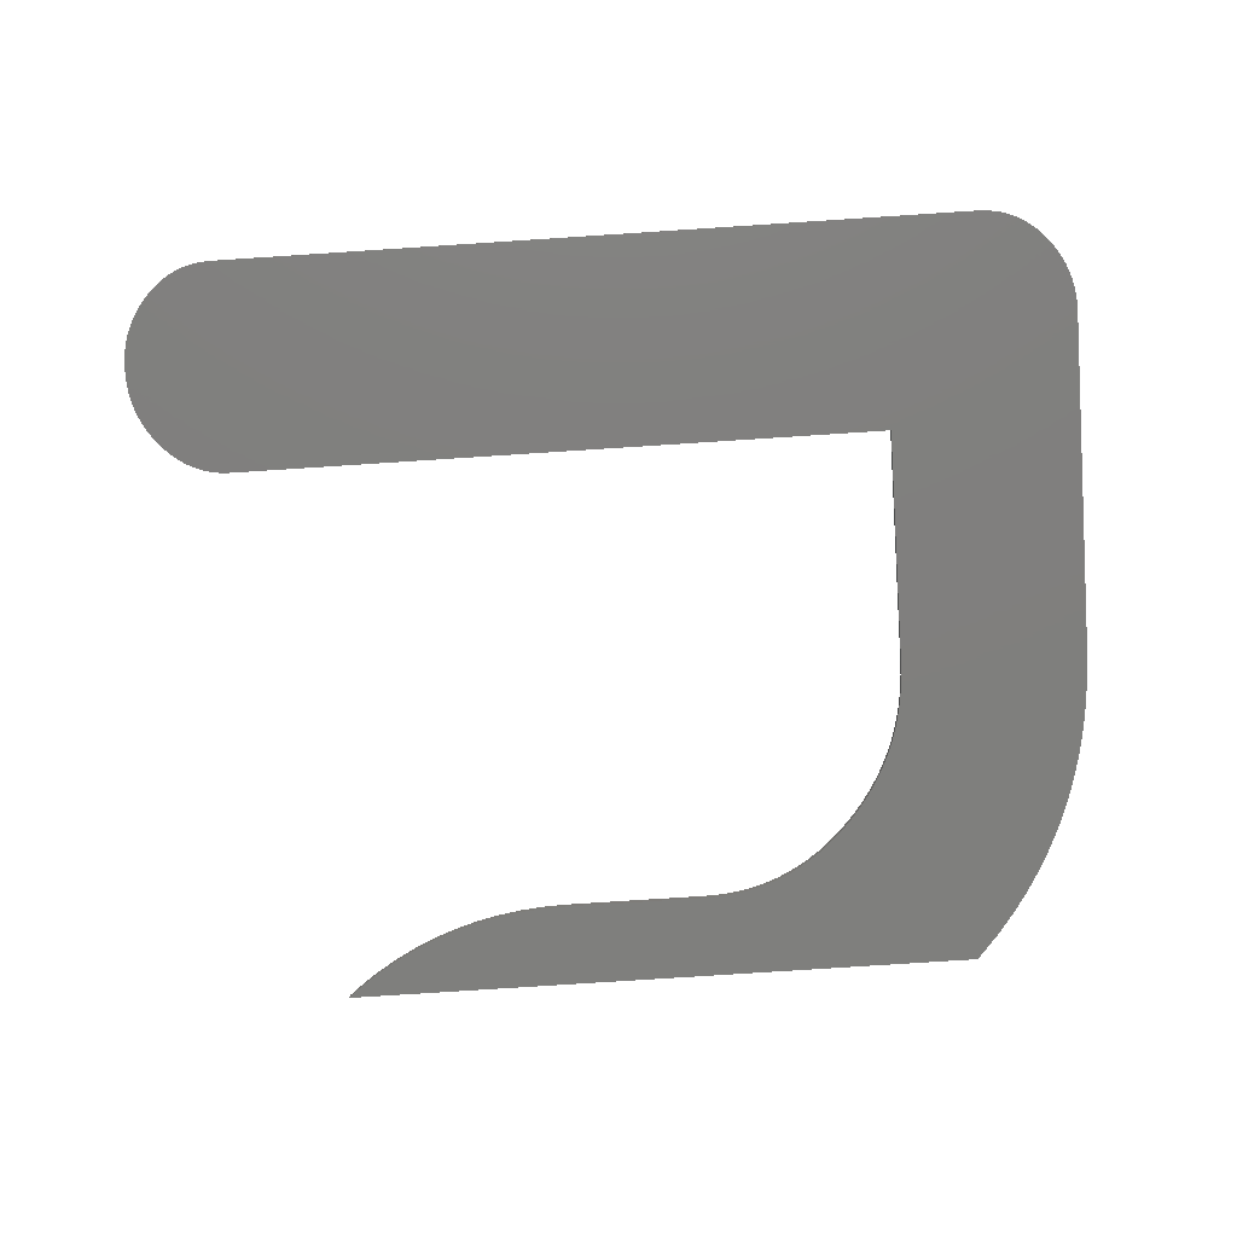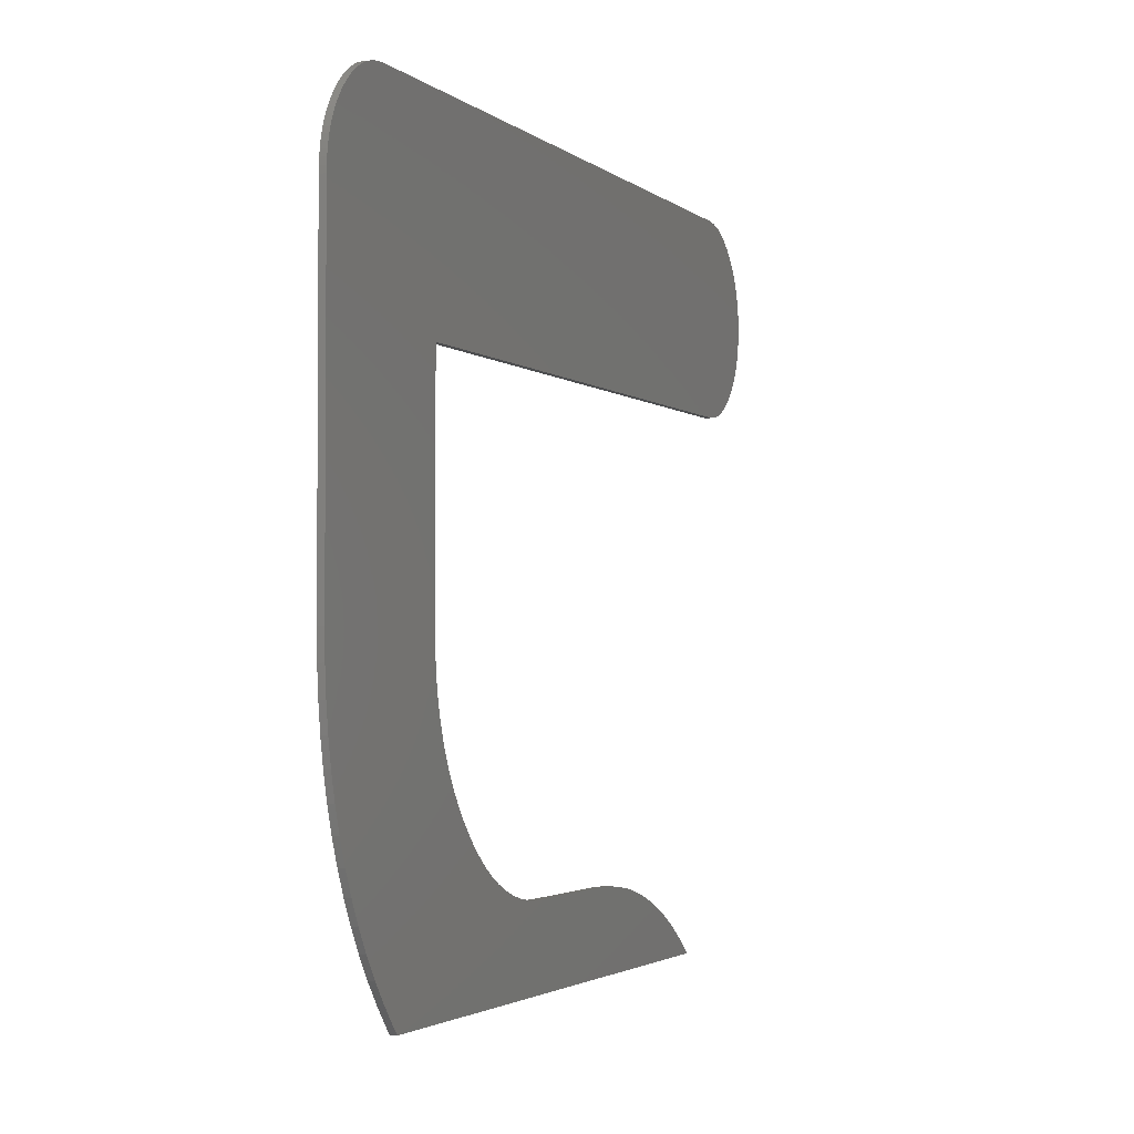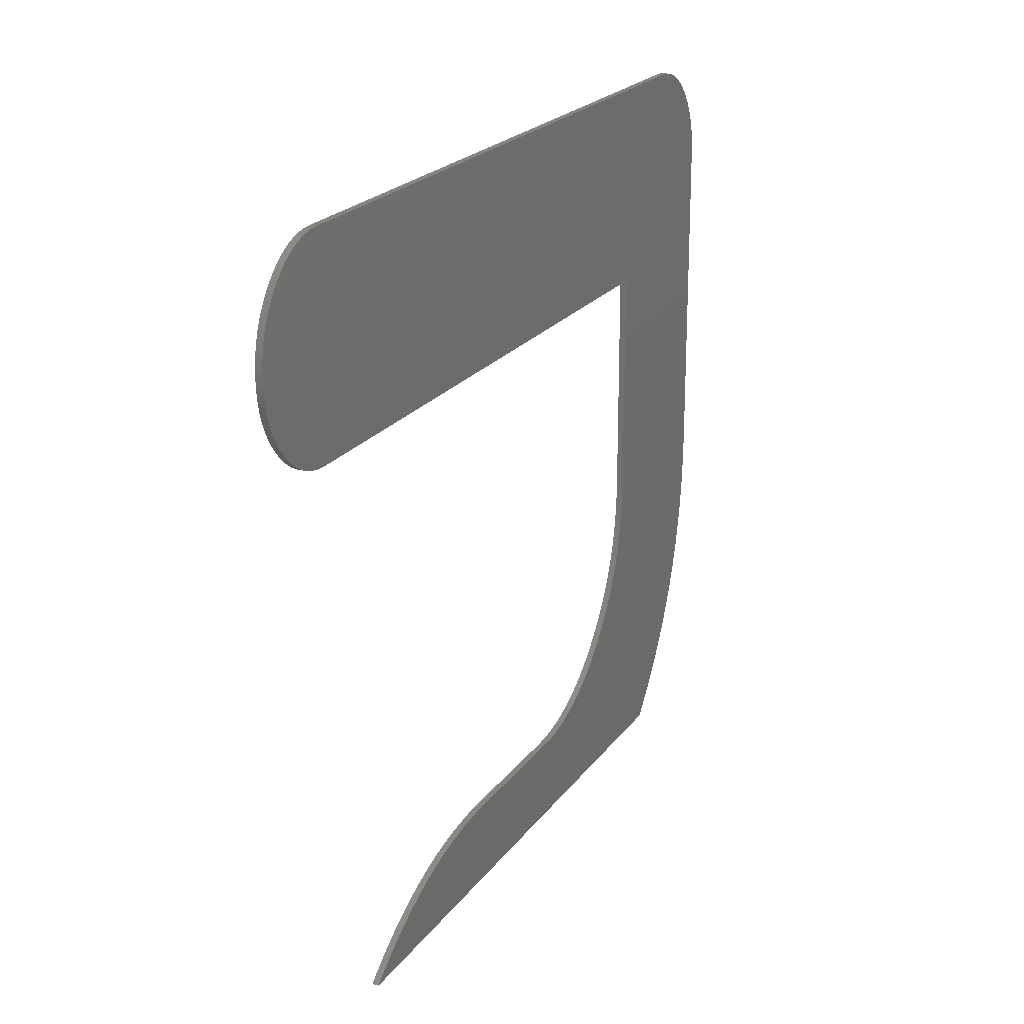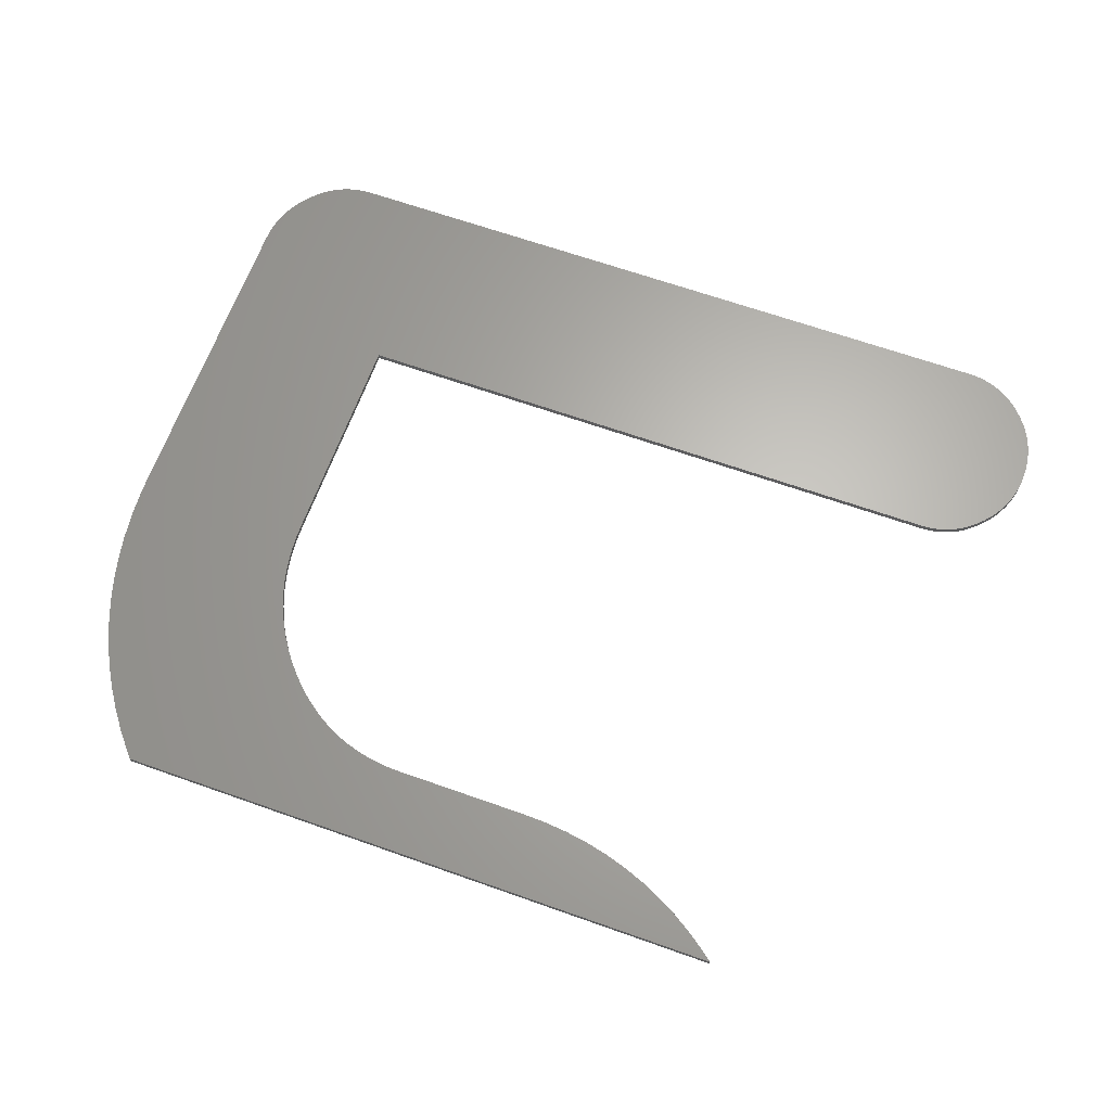
<metadata>
{"format":"stl","ext":"stl","renderer":"f3d","projection":"perspective","resolution":1024,"background":"white","views":[{"elev":-79.3,"azim":-176.3,"up":"+Z"},{"elev":-2.5,"azim":-67.0,"up":"+Y"},{"elev":21.0,"azim":115.5,"up":"+Y"},{"elev":65.1,"azim":19.7,"up":"+Z"}]}
</metadata>
<code>
# stl→obj: 270 verts, 536 faces
v 39.35 0.2769 -0.391
v 40.24 -0.3764 -0.391
v 40.63 -0.7 -0.391
v 35.51 2.202 -0.391
v 36.51 1.824 -0.391
v 34.49 2.512 -0.391
v 37.48 1.377 -0.391
v 33.44 2.752 -0.391
v 38.43 0.8614 -0.391
v 32.37 2.924 -0.391
v 31.27 3.028 -0.391
v 30.15 3.062 -0.391
v 23.84 3.062 -0.391
v 22.1 3.226 -0.391
v 11.45 -0.7 -0.391
v 21.55 3.354 -0.391
v 20.48 3.718 -0.391
v 21.01 3.518 -0.391
v 19.47 4.229 -0.391
v 18.98 4.539 -0.391
v 18.51 4.885 -0.391
v 17.6 5.687 -0.391
v 18.05 5.268 -0.391
v 11.22 -0.462 -0.391
v 10.45 0.4462 -0.391
v 16.76 6.624 -0.391
v 17.17 6.143 -0.391
v 9.74 1.383 -0.391
v 16.38 7.12 -0.391
v 9.09 2.348 -0.391
v 16.03 7.632 -0.391
v 8.502 3.341 -0.391
v 15.72 8.158 -0.391
v 7.976 4.363 -0.391
v 15.44 8.699 -0.391
v 7.512 5.414 -0.391
v 15.2 9.255 -0.391
v 7.109 6.493 -0.391
v 14.98 9.825 -0.391
v 6.769 7.6 -0.391
v 14.8 10.41 -0.391
v 6.49 8.736 -0.391
v 14.66 11.01 -0.391
v 6.026 12.31 -0.391
v 14.46 12.26 -0.391
v 6.119 11.09 -0.391
v 6.025 29.31 -0.391
v 10.2 33.4 -0.391
v 6.003 29.02 -0.391
v 6.464 30.88 -0.391
v 6.589 31.12 -0.391
v 7.627 32.41 -0.391
v 7.832 32.59 -0.391
v 8.259 32.88 -0.391
v 9.427 33.33 -0.391
v 9.677 33.37 -0.391
v 8.481 33 -0.391
v 9.182 33.27 -0.391
v 8.709 33.11 -0.391
v 8.942 33.2 -0.391
v 44.81 24.2 -0.391
v 45.29 24.36 -0.391
v 45.05 24.27 -0.391
v 45.51 24.46 -0.391
v 44.57 24.14 -0.391
v 45.73 24.59 -0.391
v 44.32 24.1 -0.391
v 45.95 24.73 -0.391
v 44.06 24.07 -0.391
v 46.16 24.88 -0.391
v 43.8 24.07 -0.391
v 46.37 25.05 -0.391
v 46.57 25.24 -0.391
v 46.76 25.44 -0.391
v 46.94 25.66 -0.391
v 47.11 25.88 -0.391
v 47.27 26.11 -0.391
v 47.4 26.34 -0.391
v 47.53 26.58 -0.391
v 47.64 26.83 -0.391
v 47.73 27.08 -0.391
v 47.82 27.34 -0.391
v 47.88 27.61 -0.391
v 47.93 27.88 -0.391
v 47.97 28.16 -0.391
v 47.99 28.44 -0.391
v 48 28.73 -0.391
v 43.8 33.4 -0.391
v 47.97 29.31 -0.391
v 47.99 29.02 -0.391
v 47.64 30.64 -0.391
v 47.73 30.38 -0.391
v 46.37 32.41 -0.391
v 46.57 32.23 -0.391
v 46.94 31.81 -0.391
v 47.11 31.59 -0.391
v 47.27 31.36 -0.391
v 47.4 31.12 -0.391
v 46.76 32.02 -0.391
v 46.16 32.59 -0.391
v 44.06 33.39 -0.391
v 45.95 32.74 -0.391
v 44.32 33.37 -0.391
v 45.73 32.88 -0.391
v 44.57 33.33 -0.391
v 45.51 33 -0.391
v 44.81 33.27 -0.391
v 45.29 33.11 -0.391
v 45.05 33.2 -0.391
v 47.53 30.88 -0.391
v 47.82 30.13 -0.391
v 47.88 29.86 -0.391
v 47.93 29.59 -0.391
v 14.39 24.07 -0.391
v 8.043 32.74 -0.391
v 9.934 33.39 -0.391
v 7.428 32.23 -0.391
v 7.234 32.02 -0.391
v 7.051 31.81 -0.391
v 6.882 31.59 -0.391
v 6.728 31.36 -0.391
v 6.355 30.64 -0.391
v 6.259 30.38 -0.391
v 6.179 30.13 -0.391
v 6.113 29.86 -0.391
v 6.061 29.59 -0.391
v 5.995 28.73 -0.391
v 5.995 13.56 -0.391
v 14.39 13.56 -0.391
v 14.41 12.9 -0.391
v 14.54 11.63 -0.391
v 6.274 9.9 -0.391
v 19.97 3.955 -0.391
v 22.67 3.135 -0.391
v 23.25 3.08 -0.391
v 40.63 -0.7 -0.091
v 40.24 -0.3764 -0.091
v 39.35 0.2769 -0.091
v 34.49 2.512 -0.091
v 36.51 1.824 -0.091
v 35.51 2.202 -0.091
v 33.44 2.752 -0.091
v 37.48 1.377 -0.091
v 38.43 0.8614 -0.091
v 32.37 2.924 -0.091
v 31.27 3.028 -0.091
v 30.15 3.062 -0.091
v 23.84 3.062 -0.091
v 21.55 3.354 -0.091
v 11.45 -0.7 -0.091
v 22.1 3.226 -0.091
v 21.01 3.518 -0.091
v 20.48 3.718 -0.091
v 18.98 4.539 -0.091
v 19.47 4.229 -0.091
v 18.51 4.885 -0.091
v 18.05 5.268 -0.091
v 17.6 5.687 -0.091
v 10.45 0.4462 -0.091
v 11.22 -0.462 -0.091
v 17.17 6.143 -0.091
v 16.76 6.624 -0.091
v 16.38 7.12 -0.091
v 9.74 1.383 -0.091
v 16.03 7.632 -0.091
v 9.09 2.348 -0.091
v 15.72 8.158 -0.091
v 8.502 3.341 -0.091
v 15.44 8.699 -0.091
v 7.976 4.363 -0.091
v 7.512 5.414 -0.091
v 15.2 9.255 -0.091
v 7.109 6.493 -0.091
v 14.98 9.825 -0.091
v 6.769 7.6 -0.091
v 14.8 10.41 -0.091
v 6.49 8.736 -0.091
v 14.66 11.01 -0.091
v 6.119 11.09 -0.091
v 14.46 12.26 -0.091
v 6.026 12.31 -0.091
v 6.003 29.02 -0.091
v 10.2 33.4 -0.091
v 6.025 29.31 -0.091
v 6.589 31.12 -0.091
v 6.464 30.88 -0.091
v 7.832 32.59 -0.091
v 7.627 32.41 -0.091
v 9.677 33.37 -0.091
v 9.427 33.33 -0.091
v 8.259 32.88 -0.091
v 8.481 33 -0.091
v 9.182 33.27 -0.091
v 8.709 33.11 -0.091
v 8.942 33.2 -0.091
v 45.05 24.27 -0.091
v 45.29 24.36 -0.091
v 44.81 24.2 -0.091
v 45.51 24.46 -0.091
v 44.57 24.14 -0.091
v 45.73 24.59 -0.091
v 44.32 24.1 -0.091
v 45.95 24.73 -0.091
v 44.06 24.07 -0.091
v 46.16 24.88 -0.091
v 43.8 24.07 -0.091
v 46.37 25.05 -0.091
v 46.57 25.24 -0.091
v 46.76 25.44 -0.091
v 46.94 25.66 -0.091
v 47.11 25.88 -0.091
v 47.27 26.11 -0.091
v 47.4 26.34 -0.091
v 47.53 26.58 -0.091
v 47.64 26.83 -0.091
v 47.73 27.08 -0.091
v 47.82 27.34 -0.091
v 47.88 27.61 -0.091
v 47.93 27.88 -0.091
v 47.97 28.16 -0.091
v 47.99 28.44 -0.091
v 48 28.73 -0.091
v 47.99 29.02 -0.091
v 47.97 29.31 -0.091
v 43.8 33.4 -0.091
v 47.73 30.38 -0.091
v 47.64 30.64 -0.091
v 46.57 32.23 -0.091
v 46.37 32.41 -0.091
v 47.11 31.59 -0.091
v 46.94 31.81 -0.091
v 47.4 31.12 -0.091
v 47.27 31.36 -0.091
v 46.76 32.02 -0.091
v 46.16 32.59 -0.091
v 45.95 32.74 -0.091
v 44.06 33.39 -0.091
v 44.32 33.37 -0.091
v 45.73 32.88 -0.091
v 44.57 33.33 -0.091
v 44.81 33.27 -0.091
v 45.51 33 -0.091
v 45.05 33.2 -0.091
v 45.29 33.11 -0.091
v 47.53 30.88 -0.091
v 47.82 30.13 -0.091
v 47.88 29.86 -0.091
v 47.93 29.59 -0.091
v 14.39 24.07 -0.091
v 8.043 32.74 -0.091
v 9.934 33.39 -0.091
v 7.428 32.23 -0.091
v 7.234 32.02 -0.091
v 7.051 31.81 -0.091
v 6.882 31.59 -0.091
v 6.728 31.36 -0.091
v 6.355 30.64 -0.091
v 6.259 30.38 -0.091
v 6.179 30.13 -0.091
v 6.113 29.86 -0.091
v 6.061 29.59 -0.091
v 5.995 28.73 -0.091
v 5.995 13.56 -0.091
v 14.39 13.56 -0.091
v 14.41 12.9 -0.091
v 14.54 11.63 -0.091
v 6.274 9.9 -0.091
v 19.97 3.955 -0.091
v 22.67 3.135 -0.091
v 23.25 3.08 -0.091
f 1 2 3
f 4 5 6
f 6 7 8
f 6 5 7
f 8 7 9
f 10 8 9
f 1 10 9
f 1 3 10
f 10 3 11
f 11 3 12
f 12 3 13
f 14 15 16
f 15 17 18
f 19 15 20
f 20 15 21
f 15 22 23
f 24 25 22
f 25 26 27
f 28 29 26
f 30 31 29
f 32 33 31
f 34 35 33
f 34 36 35
f 35 36 37
f 37 36 38
f 39 37 38
f 40 39 38
f 40 41 39
f 40 42 41
f 41 42 43
f 44 45 46
f 47 48 49
f 50 51 48
f 48 52 53
f 54 55 56
f 54 57 55
f 55 57 58
f 58 57 59
f 60 58 59
f 61 62 63
f 61 64 62
f 61 65 64
f 64 65 66
f 66 65 67
f 68 66 67
f 69 68 67
f 69 70 68
f 69 71 70
f 70 71 72
f 72 71 73
f 73 71 74
f 74 71 75
f 75 71 76
f 76 71 77
f 77 71 78
f 78 71 79
f 79 71 80
f 80 71 81
f 81 71 82
f 82 71 83
f 83 71 84
f 84 71 85
f 85 71 86
f 86 71 87
f 88 89 90
f 91 92 88
f 88 93 94
f 88 95 96
f 97 98 88
f 97 88 96
f 95 88 99
f 99 88 94
f 88 100 93
f 101 102 100
f 101 103 102
f 102 103 104
f 104 103 105
f 106 105 107
f 108 107 109
f 108 106 107
f 106 104 105
f 88 101 100
f 110 88 98
f 110 91 88
f 88 92 111
f 112 88 111
f 112 113 88
f 88 113 89
f 87 88 90
f 87 71 88
f 88 71 114
f 48 88 114
f 56 115 54
f 56 116 115
f 115 116 53
f 53 116 48
f 52 48 117
f 117 48 118
f 118 48 119
f 119 48 120
f 120 48 121
f 121 48 51
f 48 122 50
f 48 123 122
f 48 124 123
f 48 125 124
f 48 126 125
f 48 47 126
f 127 49 48
f 114 127 48
f 114 128 127
f 114 129 128
f 128 129 130
f 44 128 130
f 45 44 130
f 131 46 45
f 131 132 46
f 131 43 132
f 132 43 42
f 33 32 34
f 31 30 32
f 29 28 30
f 26 25 28
f 27 22 25
f 22 15 24
f 23 21 15
f 15 19 133
f 17 15 133
f 18 16 15
f 15 14 134
f 135 15 134
f 135 13 15
f 15 13 3
f 136 137 138
f 139 140 141
f 142 143 139
f 143 140 139
f 144 143 142
f 144 142 145
f 144 145 138
f 145 136 138
f 146 136 145
f 147 136 146
f 148 136 147
f 149 150 151
f 152 153 150
f 154 150 155
f 156 150 154
f 157 158 150
f 158 159 160
f 161 162 159
f 162 163 164
f 163 165 166
f 165 167 168
f 167 169 170
f 169 171 170
f 172 171 169
f 173 171 172
f 173 172 174
f 173 174 175
f 174 176 175
f 176 177 175
f 178 177 176
f 179 180 181
f 182 183 184
f 183 185 186
f 187 188 183
f 189 190 191
f 190 192 191
f 193 192 190
f 194 192 193
f 194 193 195
f 196 197 198
f 197 199 198
f 199 200 198
f 201 200 199
f 202 200 201
f 202 201 203
f 202 203 204
f 203 205 204
f 205 206 204
f 207 206 205
f 208 206 207
f 209 206 208
f 210 206 209
f 211 206 210
f 212 206 211
f 213 206 212
f 214 206 213
f 215 206 214
f 216 206 215
f 217 206 216
f 218 206 217
f 219 206 218
f 220 206 219
f 221 206 220
f 222 206 221
f 223 224 225
f 225 226 227
f 228 229 225
f 230 231 225
f 225 232 233
f 230 225 233
f 234 225 231
f 228 225 234
f 229 235 225
f 235 236 237
f 236 238 237
f 239 238 236
f 240 238 239
f 241 240 242
f 243 241 244
f 241 242 244
f 240 239 242
f 235 237 225
f 232 225 245
f 225 227 245
f 246 226 225
f 246 225 247
f 225 248 247
f 224 248 225
f 223 225 222
f 225 206 222
f 249 206 225
f 249 225 183
f 191 250 189
f 250 251 189
f 187 251 250
f 183 251 187
f 252 183 188
f 253 183 252
f 254 183 253
f 255 183 254
f 256 183 255
f 185 183 256
f 186 257 183
f 257 258 183
f 258 259 183
f 259 260 183
f 260 261 183
f 261 184 183
f 183 182 262
f 183 262 249
f 262 263 249
f 263 264 249
f 265 264 263
f 265 263 181
f 265 181 180
f 180 179 266
f 179 267 266
f 267 178 266
f 177 178 267
f 170 168 167
f 168 166 165
f 166 164 163
f 164 159 162
f 159 158 161
f 160 150 158
f 150 156 157
f 268 155 150
f 268 150 153
f 150 149 152
f 269 151 150
f 269 150 270
f 150 148 270
f 136 148 150
f 1 137 2
f 1 138 137
f 9 138 1
f 9 144 138
f 7 144 9
f 7 143 144
f 5 143 7
f 5 140 143
f 4 140 5
f 4 141 140
f 6 141 4
f 6 139 141
f 8 139 6
f 8 142 139
f 10 142 8
f 10 145 142
f 11 145 10
f 11 146 145
f 12 146 11
f 12 147 146
f 13 147 12
f 13 148 147
f 135 148 13
f 135 270 148
f 134 270 135
f 134 269 270
f 14 269 134
f 14 151 269
f 16 151 14
f 16 149 151
f 18 149 16
f 18 152 149
f 17 152 18
f 17 153 152
f 133 153 17
f 133 268 153
f 19 268 133
f 19 155 268
f 20 155 19
f 20 154 155
f 21 154 20
f 21 156 154
f 23 156 21
f 23 157 156
f 22 157 23
f 22 158 157
f 27 158 22
f 27 161 158
f 26 161 27
f 26 162 161
f 29 162 26
f 29 163 162
f 31 163 29
f 31 165 163
f 33 165 31
f 33 167 165
f 35 167 33
f 35 169 167
f 37 169 35
f 37 172 169
f 39 172 37
f 39 174 172
f 41 174 39
f 41 176 174
f 43 176 41
f 43 178 176
f 131 178 43
f 131 266 178
f 45 266 131
f 45 180 266
f 130 180 45
f 130 265 180
f 129 265 130
f 129 264 265
f 114 264 129
f 114 249 264
f 71 249 114
f 71 206 249
f 69 206 71
f 69 204 206
f 67 204 69
f 67 202 204
f 65 202 67
f 65 200 202
f 61 200 65
f 61 198 200
f 63 198 61
f 63 196 198
f 62 196 63
f 62 197 196
f 64 197 62
f 64 199 197
f 66 199 64
f 66 201 199
f 68 201 66
f 68 203 201
f 70 203 68
f 70 205 203
f 72 205 70
f 72 207 205
f 73 207 72
f 73 208 207
f 74 208 73
f 74 209 208
f 75 209 74
f 75 210 209
f 76 210 75
f 76 211 210
f 77 211 76
f 77 212 211
f 78 212 77
f 78 213 212
f 79 213 78
f 79 214 213
f 80 214 79
f 80 215 214
f 81 215 80
f 81 216 215
f 82 216 81
f 82 217 216
f 83 217 82
f 83 218 217
f 84 218 83
f 84 219 218
f 85 219 84
f 85 220 219
f 86 220 85
f 86 221 220
f 87 221 86
f 87 222 221
f 90 222 87
f 90 223 222
f 89 223 90
f 89 224 223
f 113 224 89
f 113 248 224
f 112 248 113
f 112 247 248
f 111 247 112
f 111 246 247
f 92 246 111
f 92 226 246
f 91 226 92
f 91 227 226
f 110 227 91
f 110 245 227
f 98 245 110
f 98 232 245
f 97 232 98
f 97 233 232
f 96 233 97
f 96 230 233
f 95 230 96
f 95 231 230
f 99 231 95
f 99 234 231
f 94 234 99
f 94 228 234
f 93 228 94
f 93 229 228
f 100 229 93
f 100 235 229
f 102 235 100
f 102 236 235
f 104 236 102
f 104 239 236
f 106 239 104
f 106 242 239
f 108 242 106
f 108 244 242
f 109 244 108
f 109 243 244
f 107 243 109
f 107 241 243
f 105 241 107
f 105 240 241
f 103 240 105
f 103 238 240
f 101 238 103
f 101 237 238
f 88 237 101
f 88 225 237
f 48 225 88
f 48 183 225
f 116 183 48
f 116 251 183
f 56 251 116
f 56 189 251
f 55 189 56
f 55 190 189
f 58 190 55
f 58 193 190
f 60 193 58
f 60 195 193
f 59 195 60
f 59 194 195
f 57 194 59
f 57 192 194
f 54 192 57
f 54 191 192
f 115 191 54
f 115 250 191
f 53 250 115
f 53 187 250
f 52 187 53
f 52 188 187
f 117 188 52
f 117 252 188
f 118 252 117
f 118 253 252
f 119 253 118
f 119 254 253
f 120 254 119
f 120 255 254
f 121 255 120
f 121 256 255
f 51 256 121
f 51 185 256
f 50 185 51
f 50 186 185
f 122 186 50
f 122 257 186
f 123 257 122
f 123 258 257
f 124 258 123
f 124 259 258
f 125 259 124
f 125 260 259
f 126 260 125
f 126 261 260
f 47 261 126
f 47 184 261
f 49 184 47
f 49 182 184
f 127 182 49
f 127 262 182
f 128 262 127
f 128 263 262
f 44 263 128
f 44 181 263
f 46 181 44
f 46 179 181
f 132 179 46
f 132 267 179
f 42 267 132
f 42 177 267
f 40 177 42
f 40 175 177
f 38 175 40
f 38 173 175
f 36 173 38
f 36 171 173
f 34 171 36
f 34 170 171
f 32 170 34
f 32 168 170
f 30 168 32
f 30 166 168
f 28 166 30
f 28 164 166
f 25 164 28
f 25 159 164
f 24 159 25
f 24 160 159
f 15 160 24
f 15 150 160
f 3 150 15
f 3 136 150
f 2 136 3
f 2 137 136

</code>
